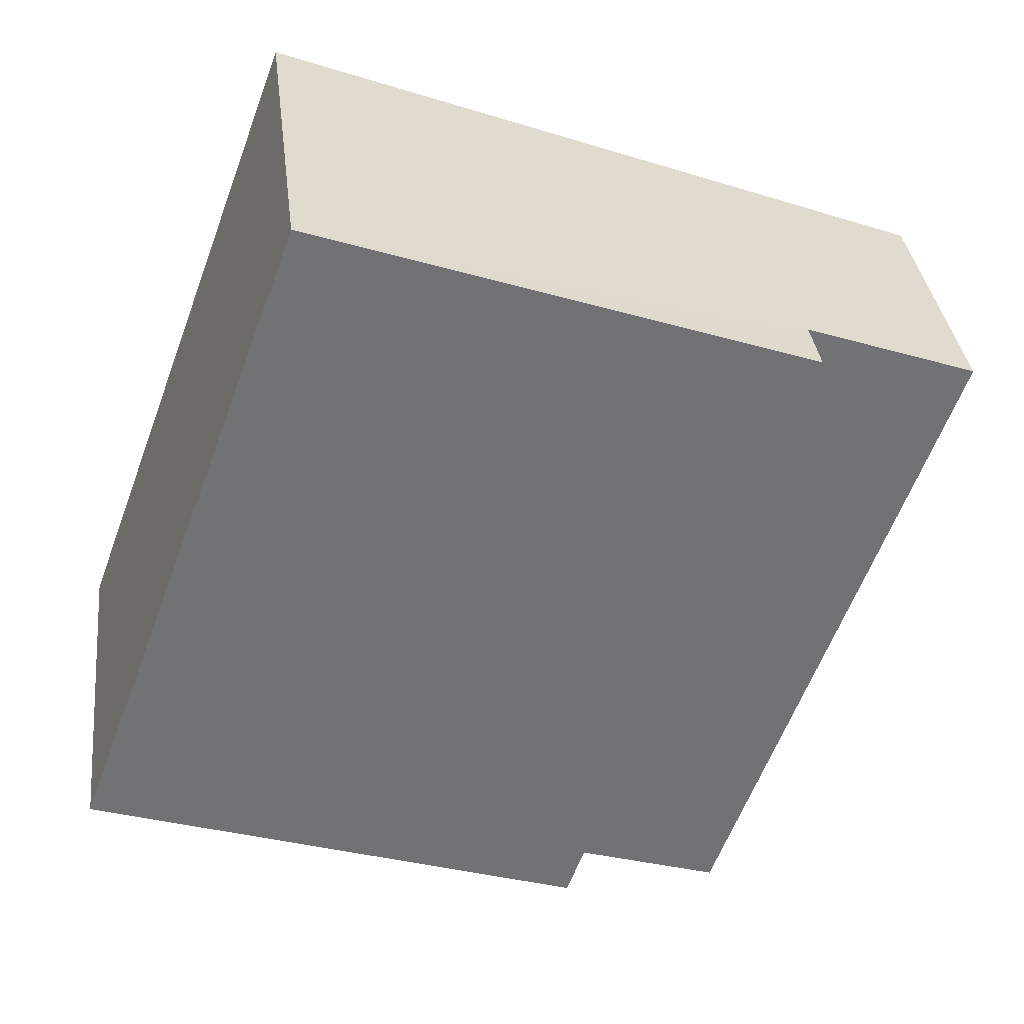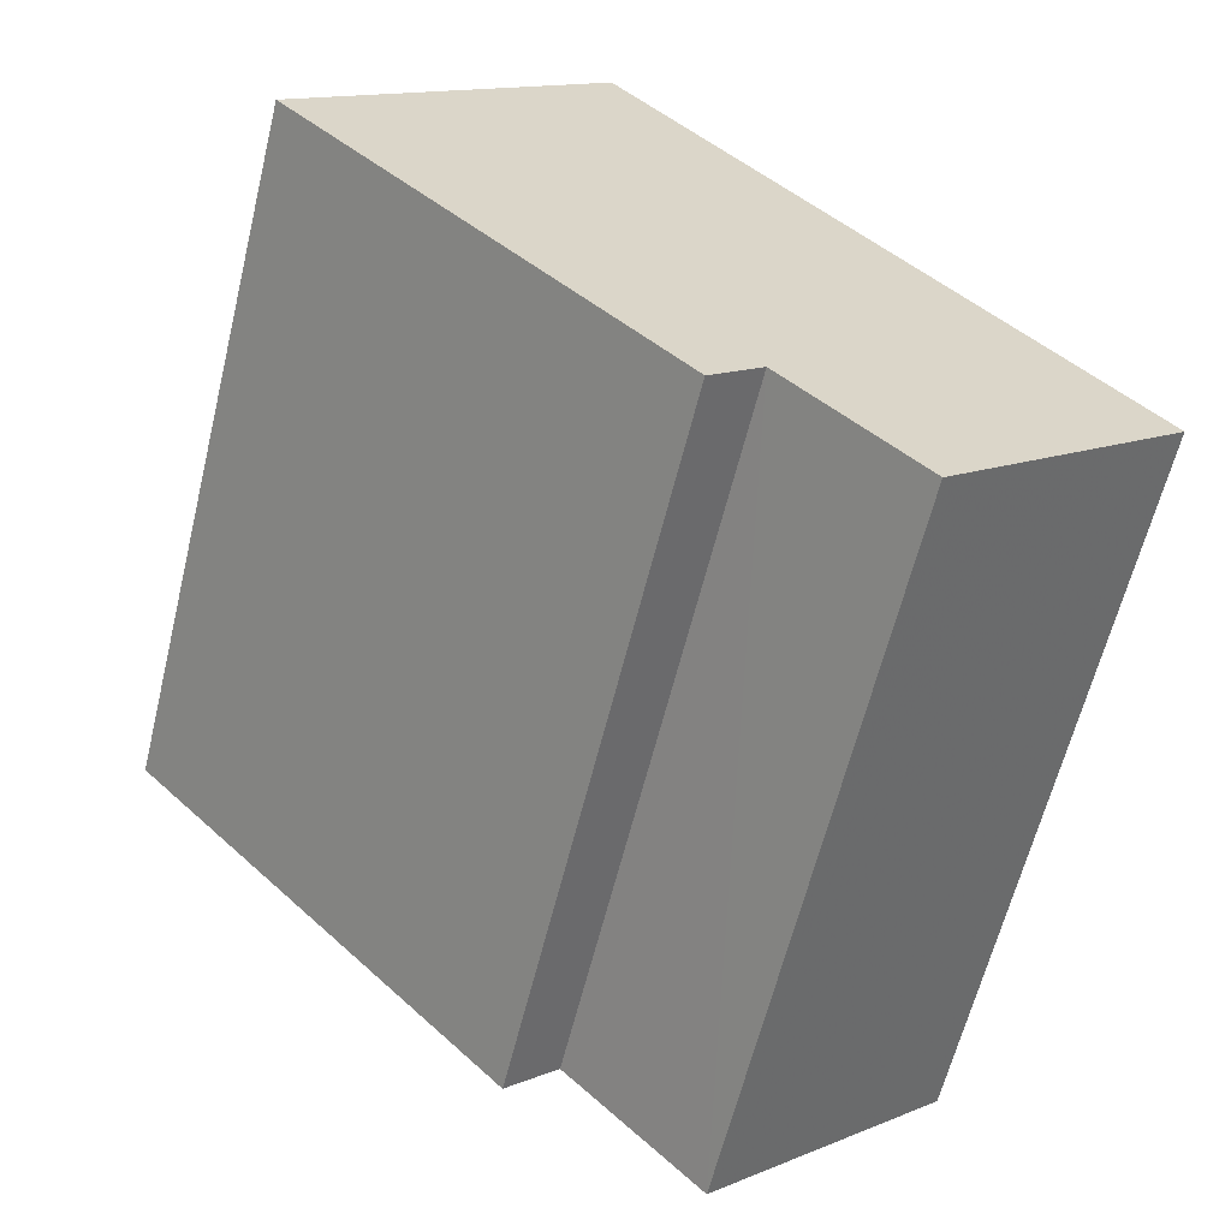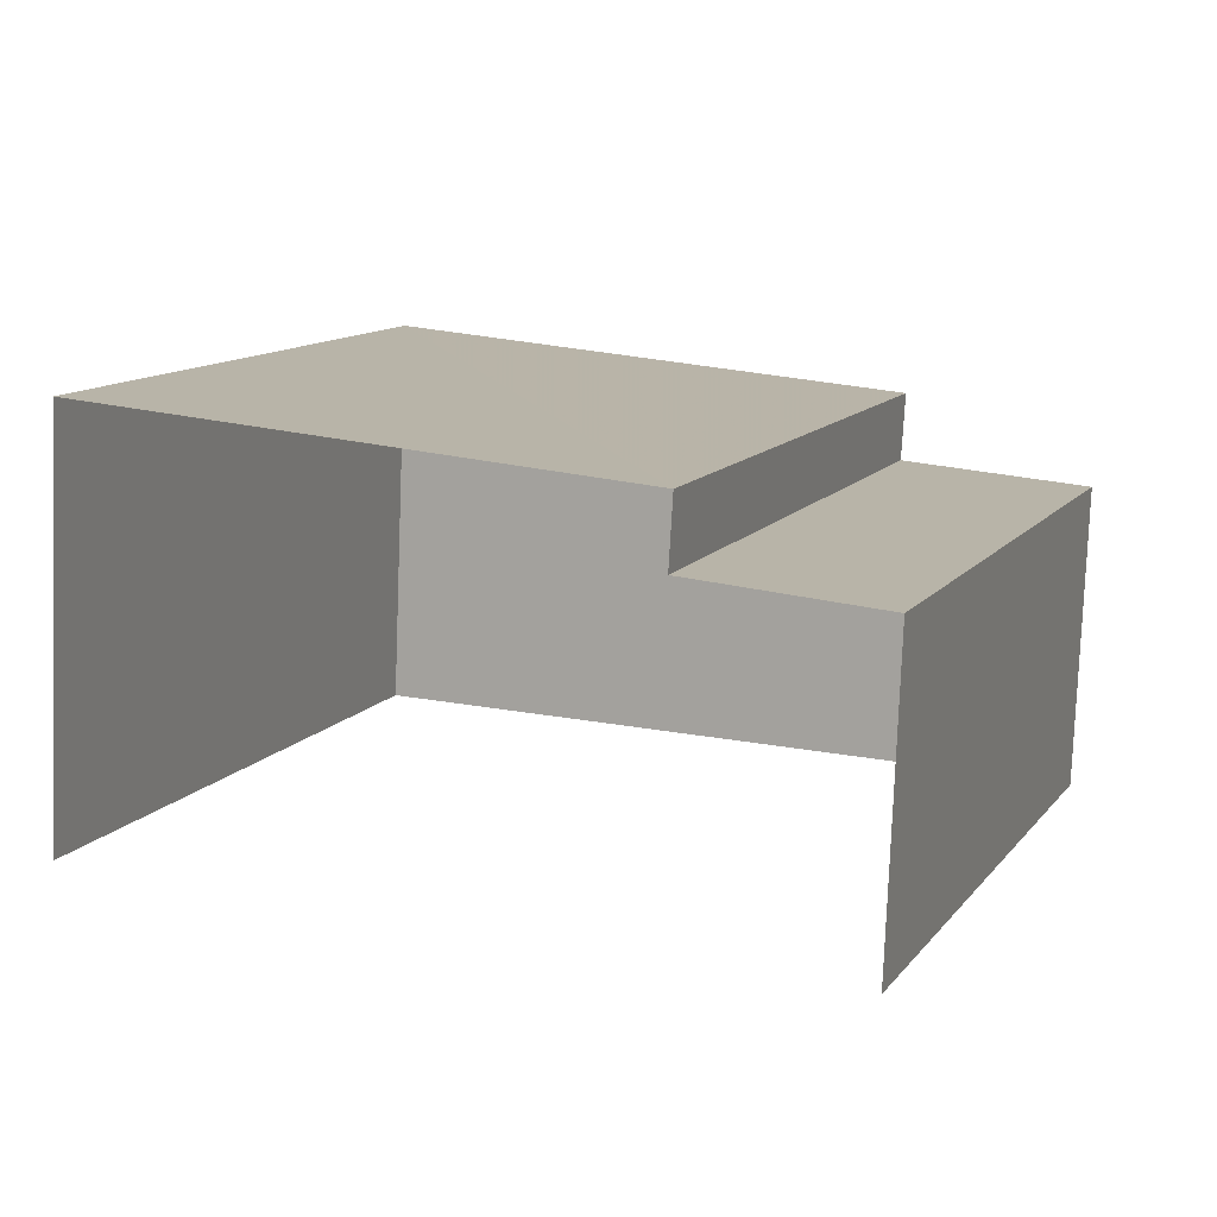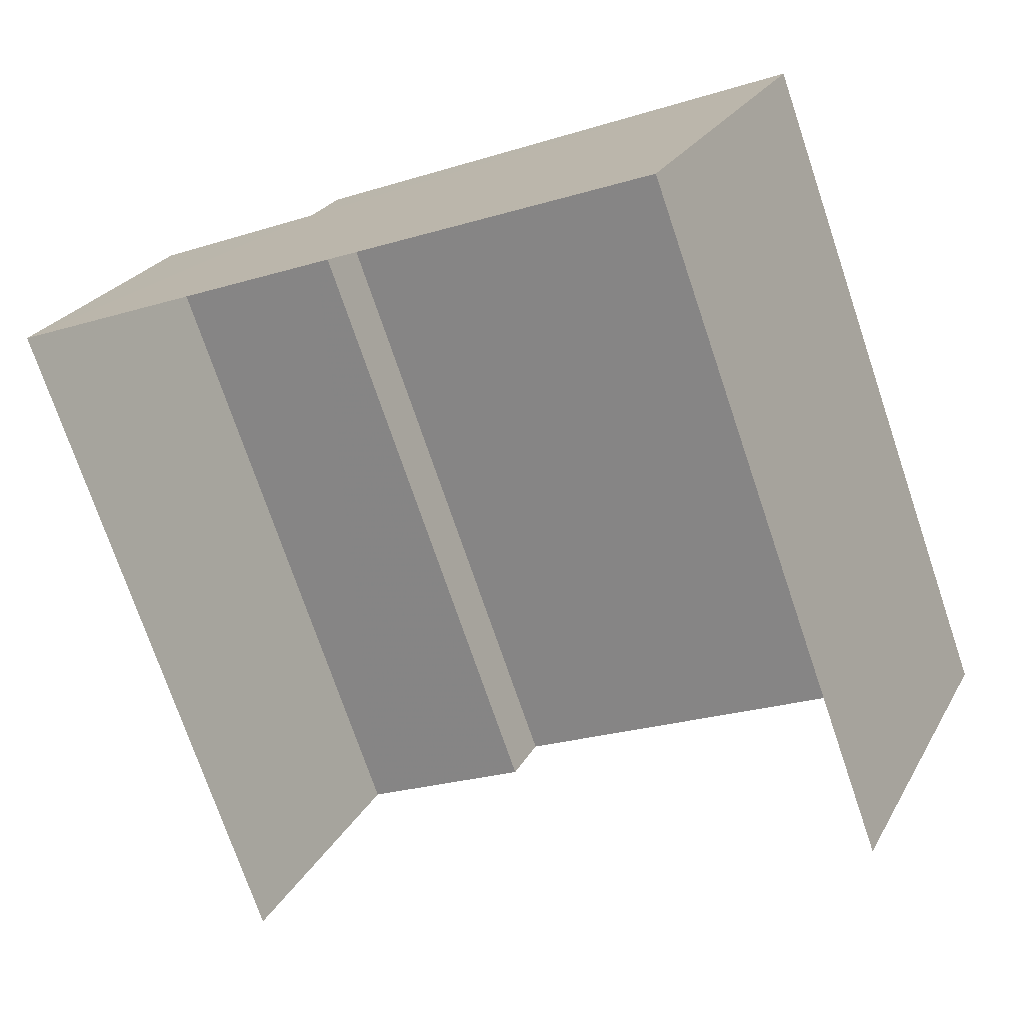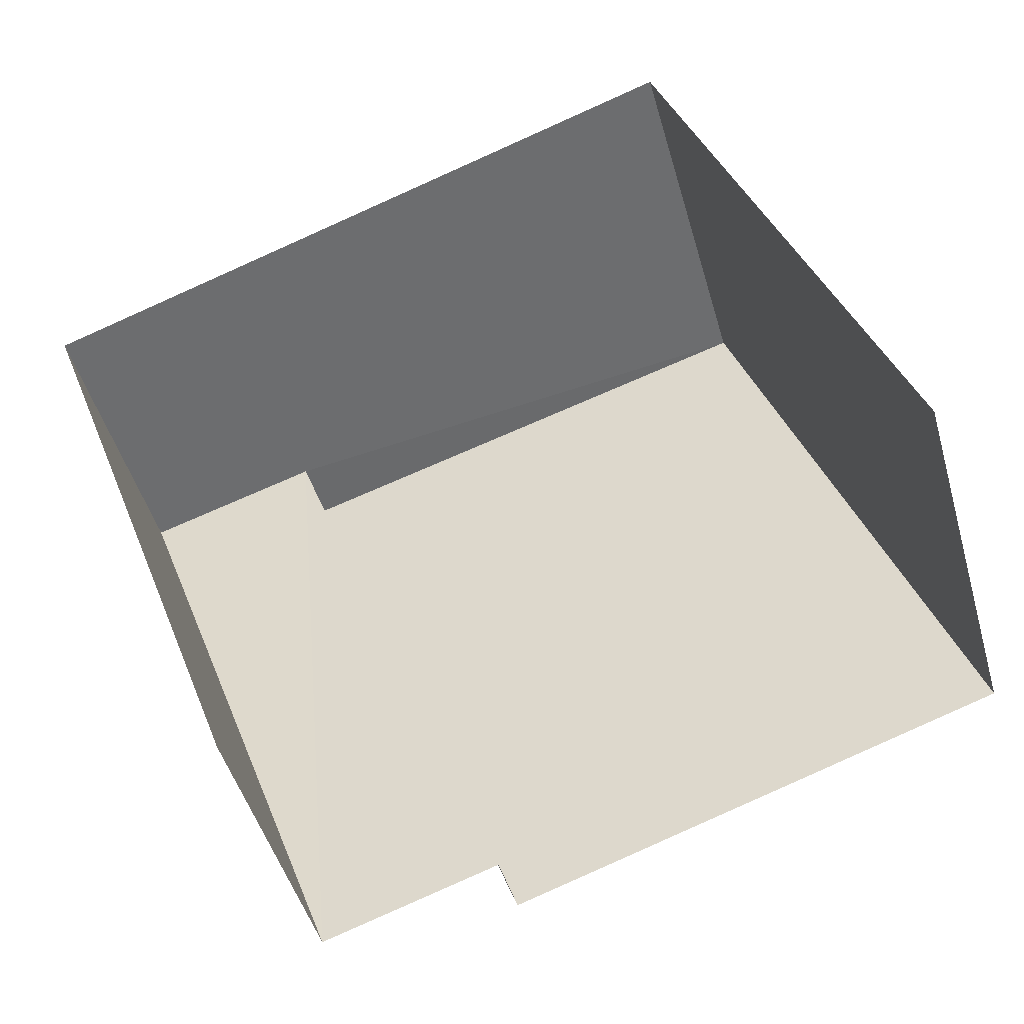
<metadata>
{"format":"obj","ext":"obj","renderer":"f3d","projection":"perspective","resolution":1024,"background":"white","views":[{"elev":34.0,"azim":-6.7,"up":"+Y"},{"elev":13.3,"azim":47.0,"up":"+Y"},{"elev":-78.4,"azim":-2.6,"up":"+Y"},{"elev":24.2,"azim":-157.6,"up":"+Y"},{"elev":-47.2,"azim":-164.5,"up":"+Y"}]}
</metadata>
<code>
v -2.242e+05 -1.281e+05 14.86
v -2.242e+05 -1.281e+05 14.86
v -2.242e+05 -1.281e+05 14.86
v -2.242e+05 -1.281e+05 14.86
v -2.242e+05 -1.281e+05 16.97
v -2.242e+05 -1.281e+05 16.92
v -2.242e+05 -1.281e+05 16.92
v -2.242e+05 -1.281e+05 16.97
v -2.242e+05 -1.281e+05 17.6
v -2.242e+05 -1.281e+05 17.43
v -2.242e+05 -1.281e+05 17.43
v -2.242e+05 -1.281e+05 17.6
f 1 2 3
f 4 1 3
f 10 12 8
f 12 2 8
f 8 1 6
f 8 2 1
f 5 6 7
f 5 8 6
f 9 10 11
f 9 12 10
f 9 3 2
f 12 9 2
f 7 1 4
f 7 6 1
f 8 11 10
f 8 5 11
f 9 5 3
f 3 5 4
f 9 11 5
f 4 5 7

</code>
